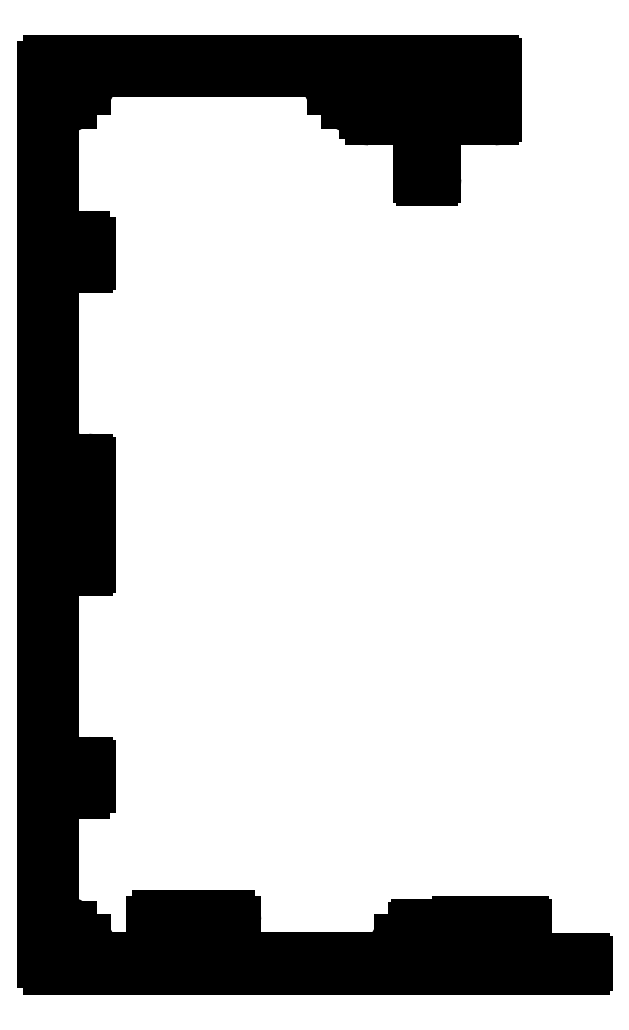
<metadata>
{"format":"dxf","ext":"dxf","renderer":"ezdxf+matplotlib","layout":"modelspace","background":"white","min_lineweight":24,"dpi":150}
</metadata>
<code>
0
SECTION
2
ENTITIES
0
ARC
8
0
10
605.4
20
380.1
30
0
40
0.5
50
90
51
180
0
LINE
8
0
10
608.4
20
380.6
30
0
11
605.4
21
380.6
31
0
0
LINE
8
0
10
604.9
20
373.1
30
0
11
604.9
21
380.1
31
0
0
ARC
8
0
10
608.4
20
380.1
30
0
40
0.5
50
0
51
90
0
ARC
8
0
10
605.4
20
373.1
30
0
40
0.5
50
180
51
270
0
LINE
8
0
10
608.9
20
379.9
30
0
11
608.9
21
380.1
31
0
0
LINE
8
0
10
605.4
20
372.6
30
0
11
608.4
21
372.6
31
0
0
ARC
8
0
10
609.4
20
379.9
30
0
40
0.5
50
180
51
270
0
ARC
8
0
10
608.4
20
373.1
30
0
40
0.5
50
270
51
0
0
LINE
8
0
10
610.4
20
379.4
30
0
11
609.4
21
379.4
31
0
0
LINE
8
0
10
608.9
20
373.1
30
0
11
608.9
21
373.4
31
0
0
ARC
8
0
10
610.4
20
379.9
30
0
40
0.5
50
270
51
0
0
ARC
8
0
10
609.4
20
373.4
30
0
40
0.5
50
90
51
180
0
LINE
8
0
10
610.9
20
382.6
30
0
11
610.9
21
379.9
31
0
0
LINE
8
0
10
609.4
20
373.9
30
0
11
610.4
21
373.9
31
0
0
LINE
8
0
10
610.9
20
385.4
30
0
11
610.9
21
382.6
31
0
0
ARC
8
0
10
610.4
20
373.4
30
0
40
0.5
50
0
51
90
0
ARC
8
0
10
610.4
20
385.4
30
0
40
0.5
50
0
51
90
0
LINE
8
0
10
610.9
20
373.4
30
0
11
610.9
21
370.6
31
0
0
LINE
8
0
10
609.4
20
385.9
30
0
11
610.4
21
385.9
31
0
0
LINE
8
0
10
610.9
20
370.6
30
0
11
610.9
21
367.9
31
0
0
ARC
8
0
10
609.4
20
385.4
30
0
40
0.5
50
90
51
180
0
ARC
8
0
10
610.4
20
367.9
30
0
40
0.5
50
270
51
0
0
LINE
8
0
10
608.9
20
383.1
30
0
11
608.9
21
385.4
31
0
0
LINE
8
0
10
610.4
20
367.4
30
0
11
609.4
21
367.4
31
0
0
ARC
8
0
10
608.4
20
383.1
30
0
40
0.5
50
270
51
0
0
ARC
8
0
10
609.4
20
367.9
30
0
40
0.5
50
180
51
270
0
LINE
8
0
10
605.9
20
382.6
30
0
11
608.4
21
382.6
31
0
0
LINE
8
0
10
608.9
20
367.9
30
0
11
608.9
21
370.1
31
0
0
ARC
8
0
10
605.9
20
383.6
30
0
40
1
50
180
51
270
0
ARC
8
0
10
608.4
20
370.1
30
0
40
0.5
50
0
51
90
0
LINE
8
0
10
604.9
20
419.6
30
0
11
604.9
21
383.6
31
0
0
LINE
8
0
10
608.4
20
370.6
30
0
11
605.9
21
370.6
31
0
0
ARC
8
0
10
605.9
20
419.6
30
0
40
1
50
90
51
180
0
ARC
8
0
10
605.9
20
369.6
30
0
40
1
50
90
51
180
0
LINE
8
0
10
608.4
20
420.6
30
0
11
605.9
21
420.6
31
0
0
LINE
8
0
10
604.9
20
369.6
30
0
11
604.9
21
333.6
31
0
0
ARC
8
0
10
608.4
20
420.1
30
0
40
0.5
50
0
51
90
0
ARC
8
0
10
605.9
20
333.6
30
0
40
1
50
180
51
270
0
LINE
8
0
10
608.9
20
417.9
30
0
11
608.9
21
420.1
31
0
0
LINE
8
0
10
605.9
20
332.6
30
0
11
608.4
21
332.6
31
0
0
ARC
8
0
10
609.4
20
417.9
30
0
40
0.5
50
180
51
270
0
ARC
8
0
10
608.4
20
333.1
30
0
40
0.5
50
270
51
0
0
LINE
8
0
10
610.4
20
417.4
30
0
11
609.4
21
417.4
31
0
0
LINE
8
0
10
608.9
20
333.1
30
0
11
608.9
21
335.4
31
0
0
ARC
8
0
10
610.4
20
417.9
30
0
40
0.5
50
270
51
0
0
ARC
8
0
10
609.4
20
335.4
30
0
40
0.5
50
90
51
180
0
LINE
8
0
10
610.9
20
421.6
30
0
11
610.9
21
417.9
31
0
0
LINE
8
0
10
609.4
20
335.9
30
0
11
610.4
21
335.9
31
0
0
ARC
8
0
10
609.9
20
421.6
30
0
40
1
50
0
51
90
0
ARC
8
0
10
610.4
20
335.4
30
0
40
0.5
50
0
51
90
0
LINE
8
0
10
604.9
20
422.6
30
0
11
609.9
21
422.6
31
0
0
LINE
8
0
10
610.9
20
335.4
30
0
11
610.9
21
331.6
31
0
0
LINE
8
0
10
604.9
20
442.9
30
0
11
604.9
21
422.6
31
0
0
ARC
8
0
10
609.9
20
331.6
30
0
40
1
50
270
51
0
0
ARC
8
0
10
605.9
20
442.9
30
0
40
1
50
70.53
51
180
0
LINE
8
0
10
609.9
20
330.6
30
0
11
605.9
21
330.6
31
0
0
ARC
8
0
10
607.4
20
447.1
30
0
40
3.5
50
250.5
51
256.3
0
ARC
8
0
10
605.9
20
329.6
30
0
40
1
50
90
51
180
0
ARC
8
0
10
606.8
20
444.7
30
0
40
1
50
256.3
51
288.7
0
LINE
8
0
10
604.9
20
329.6
30
0
11
604.9
21
310.4
31
0
0
ARC
8
0
10
606.6
20
445.5
30
0
40
1.819
50
288.7
51
305.6
0
ARC
8
0
10
605.9
20
310.4
30
0
40
1
50
180
51
289.5
0
ARC
8
0
10
607.4
20
444.4
30
0
40
0.5
50
305.6
51
1.303e-11
0
ARC
8
0
10
607.4
20
306.1
30
0
40
3.5
50
103.7
51
109.5
0
LINE
8
0
10
607.9
20
445.1
30
0
11
607.9
21
444.4
31
0
0
ARC
8
0
10
606.8
20
308.5
30
0
40
1
50
71.26
51
103.7
0
ARC
8
0
10
607.4
20
445.1
30
0
40
0.5
50
360
51
87.41
0
ARC
8
0
10
606.6
20
307.8
30
0
40
1.819
50
54.45
51
71.26
0
ARC
8
0
10
607.4
20
447.1
30
0
40
1.5
50
0.8962
51
267.4
0
ARC
8
0
10
607.4
20
308.8
30
0
40
0.5
50
360
51
54.45
0
ARC
8
0
10
609.4
20
447.2
30
0
40
0.5
50
180.9
51
270
0
LINE
8
0
10
607.9
20
308.8
30
0
11
607.9
21
308.1
31
0
0
LINE
8
0
10
610.2
20
446.7
30
0
11
609.4
21
446.7
31
0
0
ARC
8
0
10
607.4
20
308.1
30
0
40
0.5
50
272.6
51
0
0
ARC
8
0
10
610.2
20
447.2
30
0
40
0.5
50
270
51
327
0
ARC
8
0
10
607.4
20
306.1
30
0
40
1.5
50
92.59
51
359.1
0
ARC
8
0
10
608.7
20
448.1
30
0
40
2.203
50
327
51
342.5
0
ARC
8
0
10
609.4
20
306.1
30
0
40
0.5
50
90
51
179.1
0
ARC
8
0
10
609.9
20
447.7
30
0
40
1
50
342.5
51
13.82
0
LINE
8
0
10
609.4
20
306.6
30
0
11
610.2
21
306.6
31
0
0
ARC
8
0
10
607.4
20
447.1
30
0
40
3.5
50
13.82
51
19.47
0
ARC
8
0
10
610.2
20
306.1
30
0
40
0.5
50
33.01
51
90
0
ARC
8
0
10
611.7
20
448.6
30
0
40
1
50
90
51
199.5
0
ARC
8
0
10
608.7
20
305.2
30
0
40
2.203
50
17.51
51
33.01
0
LINE
8
0
10
649.2
20
449.6
30
0
11
611.7
21
449.6
31
0
0
ARC
8
0
10
609.9
20
305.5
30
0
40
1
50
346.2
51
17.51
0
ARC
8
0
10
649.2
20
448.6
30
0
40
1
50
340.5
51
90
0
ARC
8
0
10
607.4
20
306.1
30
0
40
3.5
50
340.5
51
346.2
0
ARC
8
0
10
653.5
20
447.1
30
0
40
3.5
50
160.5
51
166.2
0
ARC
8
0
10
611.7
20
304.6
30
0
40
1
50
160.5
51
270
0
ARC
8
0
10
651
20
447.7
30
0
40
1
50
166.2
51
197.5
0
LINE
8
0
10
611.7
20
303.6
30
0
11
619.9
21
303.6
31
0
0
ARC
8
0
10
652.2
20
448.1
30
0
40
2.203
50
197.5
51
213
0
ARC
8
0
10
619.9
20
304.6
30
0
40
1
50
270
51
360
0
ARC
8
0
10
650.7
20
447.2
30
0
40
0.5
50
213
51
270
0
LINE
8
0
10
620.9
20
304.6
30
0
11
620.9
21
309.6
31
0
0
LINE
8
0
10
651.5
20
446.7
30
0
11
650.7
21
446.7
31
0
0
ARC
8
0
10
621.9
20
309.6
30
0
40
1
50
90
51
180
0
ARC
8
0
10
651.5
20
447.2
30
0
40
0.5
50
270
51
359.1
0
LINE
8
0
10
621.9
20
310.6
30
0
11
633.9
21
310.6
31
0
0
ARC
8
0
10
653.5
20
447.1
30
0
40
1.5
50
272.6
51
179.1
0
ARC
8
0
10
633.9
20
309.6
30
0
40
1
50
0
51
90
0
ARC
8
0
10
653.5
20
445.1
30
0
40
0.5
50
92.59
51
180
0
LINE
8
0
10
634.9
20
309.6
30
0
11
634.9
21
304.6
31
0
0
LINE
8
0
10
653
20
444.4
30
0
11
653
21
445.1
31
0
0
ARC
8
0
10
635.9
20
304.6
30
0
40
1
50
180
51
270
0
ARC
8
0
10
653.5
20
444.4
30
0
40
0.5
50
180
51
234.4
0
LINE
8
0
10
635.9
20
303.6
30
0
11
660.2
21
303.6
31
0
0
ARC
8
0
10
654.3
20
445.5
30
0
40
1.819
50
234.4
51
251.3
0
ARC
8
0
10
660.2
20
304.6
30
0
40
1
50
270
51
19.47
0
ARC
8
0
10
654
20
444.7
30
0
40
1
50
251.3
51
283.7
0
ARC
8
0
10
664.4
20
306.1
30
0
40
3.5
50
193.8
51
199.5
0
ARC
8
0
10
653.5
20
447.1
30
0
40
3.5
50
283.7
51
289.5
0
ARC
8
0
10
662
20
305.5
30
0
40
1
50
162.5
51
193.8
0
ARC
8
0
10
655
20
442.9
30
0
40
1
50
3.257e-12
51
109.5
0
ARC
8
0
10
663.2
20
305.2
30
0
40
2.203
50
147
51
162.5
0
LINE
8
0
10
656
20
442.7
30
0
11
656
21
442.9
31
0
0
ARC
8
0
10
661.7
20
306.1
30
0
40
0.5
50
90
51
147
0
ARC
8
0
10
657
20
442.7
30
0
40
1
50
180
51
270
0
LINE
8
0
10
661.7
20
306.6
30
0
11
662.4
21
306.6
31
0
0
LINE
8
0
10
663.9
20
441.7
30
0
11
657
21
441.7
31
0
0
ARC
8
0
10
662.4
20
306.1
30
0
40
0.5
50
0.8962
51
90
0
ARC
8
0
10
663.9
20
440.7
30
0
40
1
50
0
51
90
0
ARC
8
0
10
664.4
20
306.1
30
0
40
1.5
50
180.9
51
87.41
0
LINE
8
0
10
664.9
20
432.2
30
0
11
664.9
21
440.7
31
0
0
ARC
8
0
10
664.5
20
308.1
30
0
40
0.5
50
180
51
267.4
0
ARC
8
0
10
665.4
20
432.2
30
0
40
0.5
50
180
51
270
0
LINE
8
0
10
664
20
308.1
30
0
11
664
21
308.6
31
0
0
LINE
8
0
10
667.4
20
431.7
30
0
11
665.4
21
431.7
31
0
0
ARC
8
0
10
664.5
20
308.6
30
0
40
0.5
50
90
51
180
0
ARC
8
0
10
667.4
20
432.2
30
0
40
0.5
50
270
51
0
0
LINE
8
0
10
664.5
20
309.1
30
0
11
666.9
21
309.1
31
0
0
LINE
8
0
10
667.9
20
440.7
30
0
11
667.9
21
432.2
31
0
0
ARC
8
0
10
666.9
20
308.1
30
0
40
1
50
360
51
90
0
ARC
8
0
10
668.9
20
440.7
30
0
40
1
50
90
51
180
0
LINE
8
0
10
667.9
20
308.1
30
0
11
667.9
21
304.1
31
0
0
LINE
8
0
10
677.4
20
441.7
30
0
11
668.9
21
441.7
31
0
0
ARC
8
0
10
668.4
20
304.1
30
0
40
0.5
50
180
51
270
0
ARC
8
0
10
677.4
20
442.2
30
0
40
0.5
50
270
51
0
0
LINE
8
0
10
668.4
20
303.6
30
0
11
670.4
21
303.6
31
0
0
LINE
8
0
10
677.9
20
443.1
30
0
11
677.9
21
442.2
31
0
0
ARC
8
0
10
670.4
20
304.1
30
0
40
0.5
50
270
51
0
0
ARC
8
0
10
677.4
20
443.1
30
0
40
0.5
50
0
51
90
0
LINE
8
0
10
670.9
20
304.1
30
0
11
670.9
21
309.1
31
0
0
LINE
8
0
10
658.4
20
443.6
30
0
11
677.4
21
443.6
31
0
0
ARC
8
0
10
671.4
20
309.1
30
0
40
0.5
50
90
51
180
0
ARC
8
0
10
658.4
20
444.1
30
0
40
0.5
50
180
51
270
0
LINE
8
0
10
671.4
20
309.6
30
0
11
673.7
21
309.6
31
0
0
LINE
8
0
10
657.9
20
449.1
30
0
11
657.9
21
444.1
31
0
0
ARC
8
0
10
673.7
20
309.1
30
0
40
0.5
50
0
51
90
0
ARC
8
0
10
658.4
20
449.1
30
0
40
0.5
50
90
51
180
0
LINE
8
0
10
674.2
20
309.1
30
0
11
674.2
21
308.1
31
0
0
LINE
8
0
10
677.4
20
449.6
30
0
11
658.4
21
449.6
31
0
0
ARC
8
0
10
673.7
20
308.1
30
0
40
0.5
50
270
51
0
0
ARC
8
0
10
677.4
20
450.1
30
0
40
0.5
50
270
51
0
0
LINE
8
0
10
673.7
20
307.6
30
0
11
673.4
21
307.6
31
0
0
LINE
8
0
10
677.9
20
451.1
30
0
11
677.9
21
450.1
31
0
0
ARC
8
0
10
673.4
20
307.1
30
0
40
0.5
50
90
51
180
0
ARC
8
0
10
677.4
20
451.1
30
0
40
0.5
50
0
51
90
0
LINE
8
0
10
672.9
20
307.1
30
0
11
672.9
21
304.1
31
0
0
LINE
8
0
10
603.9
20
451.6
30
0
11
677.4
21
451.6
31
0
0
ARC
8
0
10
673.4
20
304.1
30
0
40
0.5
50
180
51
270
0
ARC
8
0
10
603.9
20
450.6
30
0
40
1
50
90
51
180
0
LINE
8
0
10
673.4
20
303.6
30
0
11
680.4
21
303.6
31
0
0
LINE
8
0
10
602.9
20
302.6
30
0
11
602.9
21
450.6
31
0
0
ARC
8
0
10
680.4
20
304.1
30
0
40
0.5
50
270
51
0
0
ARC
8
0
10
603.9
20
302.6
30
0
40
1
50
180
51
270
0
LINE
8
0
10
680.9
20
304.1
30
0
11
680.9
21
307.1
31
0
0
LINE
8
0
10
624.2
20
301.6
30
0
11
603.9
21
301.6
31
0
0
ARC
8
0
10
680.4
20
307.1
30
0
40
0.5
50
0
51
90
0
ARC
8
0
10
624.2
20
302.1
30
0
40
0.5
50
270
51
0
0
LINE
8
0
10
680.4
20
307.6
30
0
11
680.2
21
307.6
31
0
0
LINE
8
0
10
624.7
20
303.1
30
0
11
624.7
21
302.1
31
0
0
ARC
8
0
10
680.2
20
308.1
30
0
40
0.5
50
180
51
270
0
ARC
8
0
10
624.2
20
303.1
30
0
40
0.5
50
0
51
90
0
LINE
8
0
10
679.7
20
308.1
30
0
11
679.7
21
309.1
31
0
0
LINE
8
0
10
623.4
20
303.6
30
0
11
624.2
21
303.6
31
0
0
ARC
8
0
10
680.2
20
309.1
30
0
40
0.5
50
90
51
180
0
ARC
8
0
10
623.4
20
304.1
30
0
40
0.5
50
180
51
270
0
LINE
8
0
10
680.2
20
309.6
30
0
11
682.4
21
309.6
31
0
0
LINE
8
0
10
622.9
20
308.1
30
0
11
622.9
21
304.1
31
0
0
ARC
8
0
10
682.4
20
309.1
30
0
40
0.5
50
0
51
90
0
ARC
8
0
10
623.4
20
308.1
30
0
40
0.5
50
90
51
180
0
LINE
8
0
10
682.9
20
309.1
30
0
11
682.9
21
304.5
31
0
0
LINE
8
0
10
632.4
20
308.6
30
0
11
623.4
21
308.6
31
0
0
ARC
8
0
10
683.9
20
304.5
30
0
40
1
50
180
51
270
0
ARC
8
0
10
632.4
20
308.1
30
0
40
0.5
50
0
51
90
0
LINE
8
0
10
683.9
20
303.5
30
0
11
692.4
21
303.5
31
0
0
LINE
8
0
10
632.9
20
304.1
30
0
11
632.9
21
308.1
31
0
0
ARC
8
0
10
692.4
20
303
30
0
40
0.5
50
1.303e-11
51
90
0
ARC
8
0
10
632.4
20
304.1
30
0
40
0.5
50
270
51
0
0
LINE
8
0
10
692.9
20
303
30
0
11
692.9
21
302.1
31
0
0
LINE
8
0
10
631.6
20
303.6
30
0
11
632.4
21
303.6
31
0
0
ARC
8
0
10
692.4
20
302.1
30
0
40
0.5
50
270
51
1.303e-11
0
ARC
8
0
10
631.6
20
303.1
30
0
40
0.5
50
90
51
180
0
LINE
8
0
10
692.4
20
301.6
30
0
11
631.6
21
301.6
31
0
0
LINE
8
0
10
631.1
20
302.1
30
0
11
631.1
21
303.1
31
0
0
ARC
8
0
10
631.6
20
302.1
30
0
40
0.5
50
180
51
270
0
ENDSEC
0
EOF

</code>
